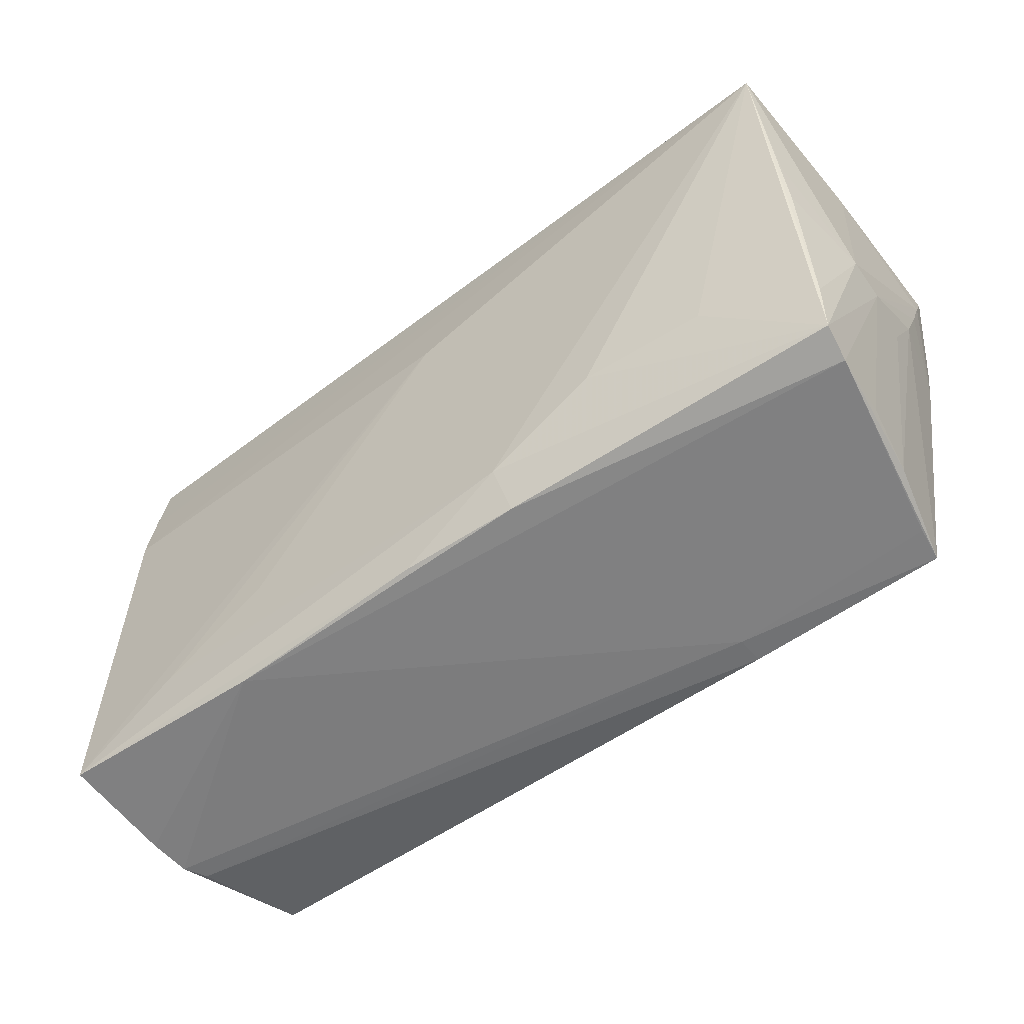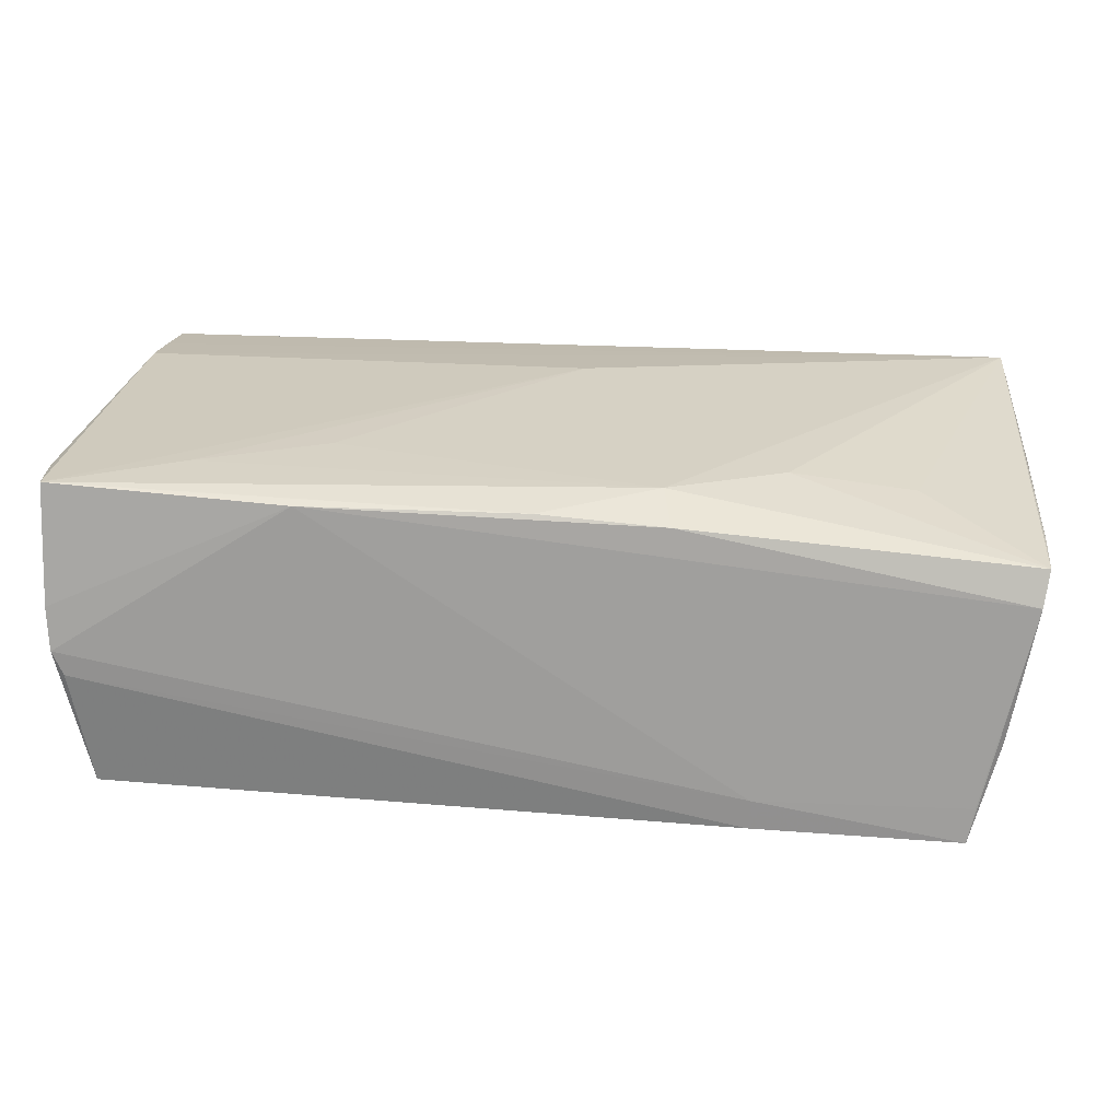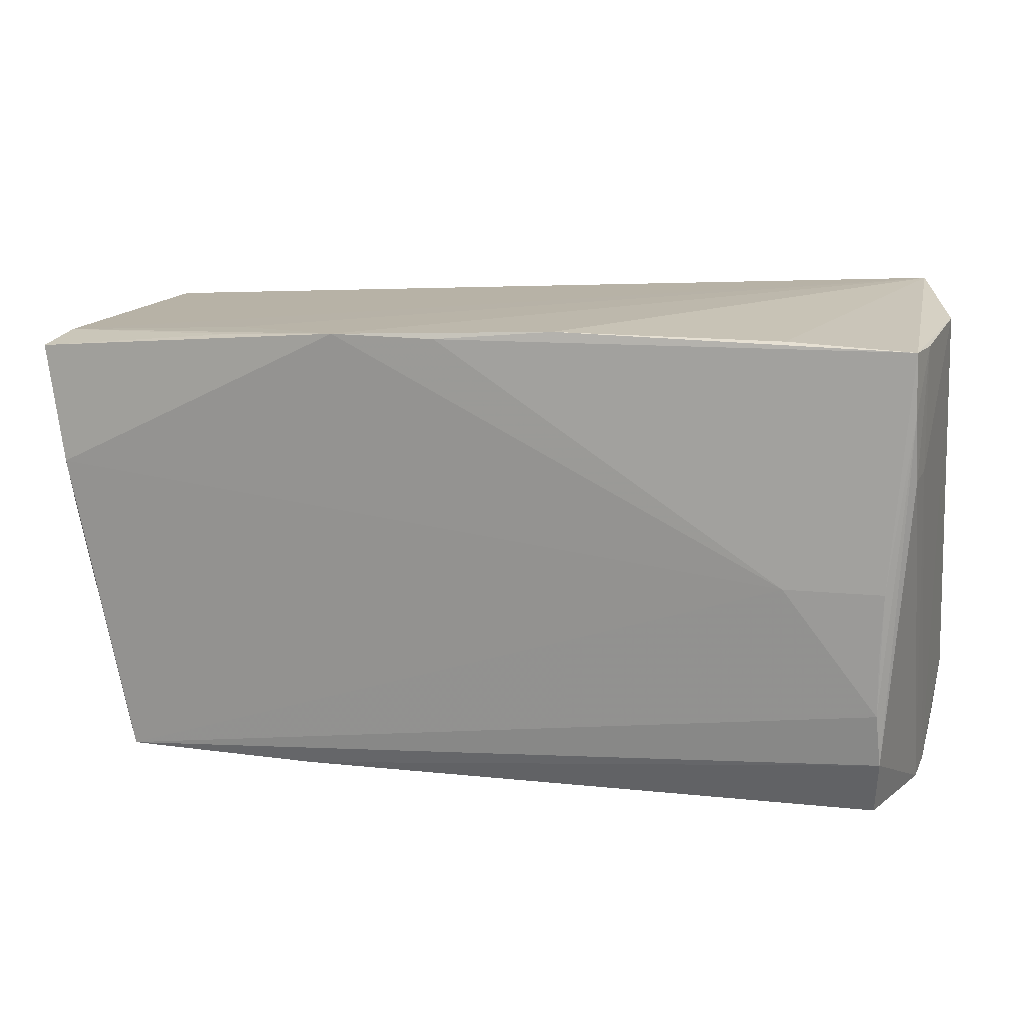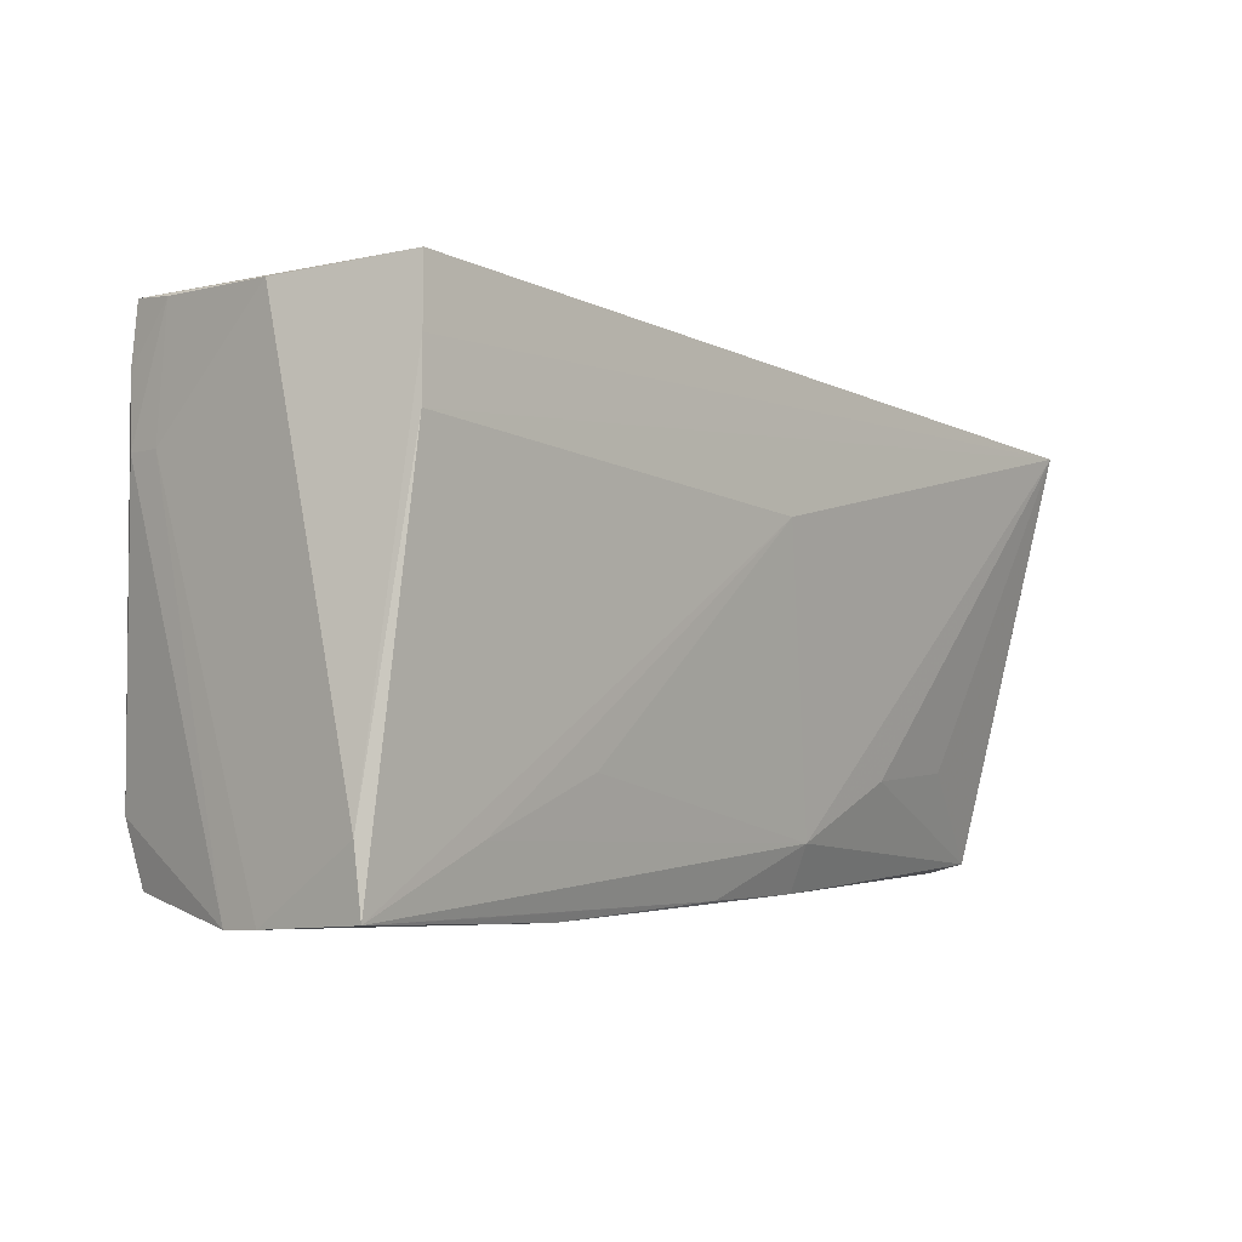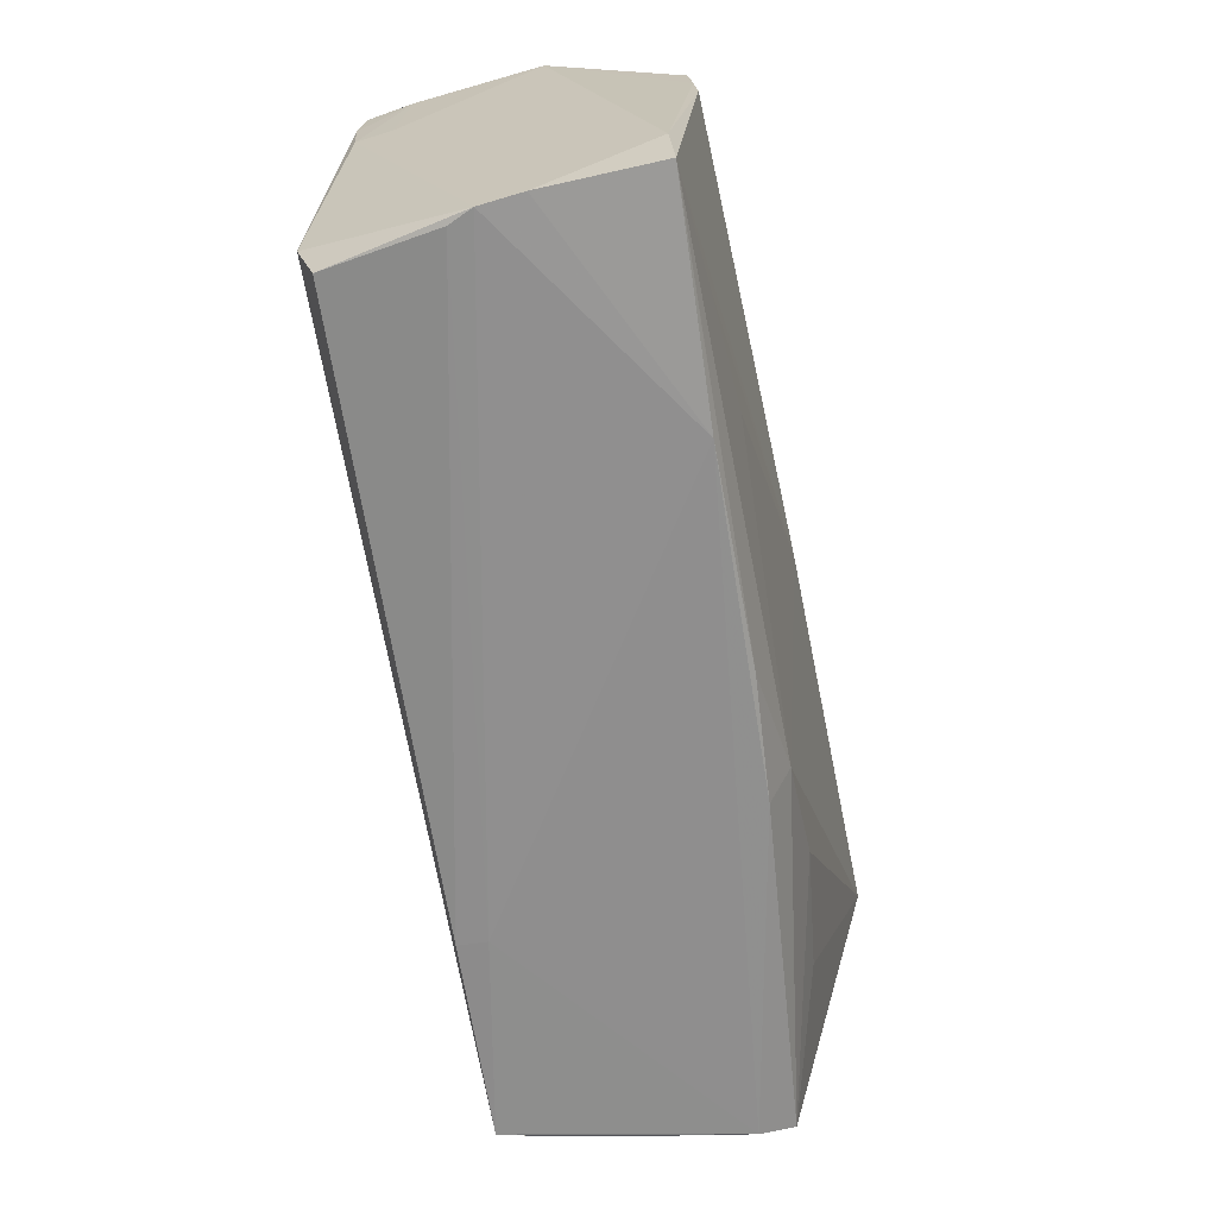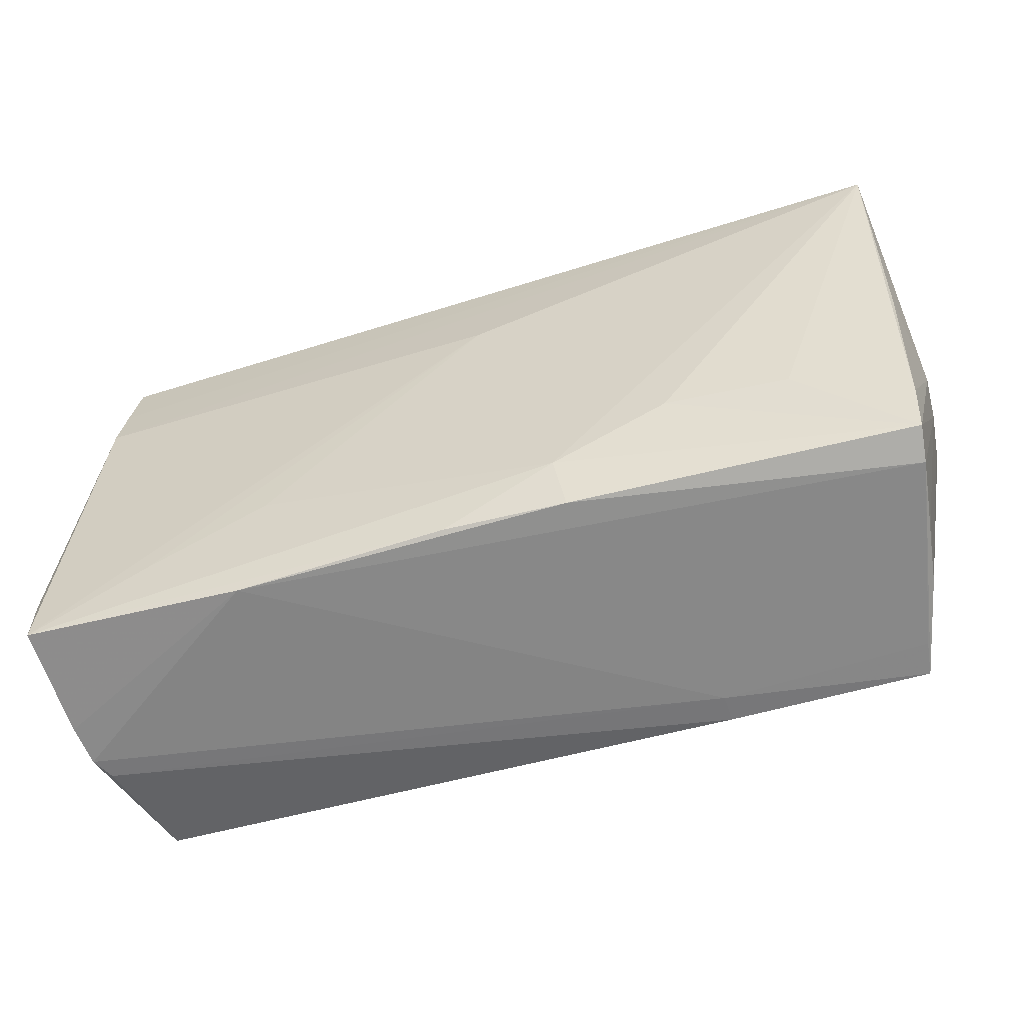
<metadata>
{"format":"obj","ext":"obj","renderer":"f3d","projection":"perspective","resolution":1024,"background":"white","views":[{"elev":-58.9,"azim":-141.8,"up":"+Y"},{"elev":-70.6,"azim":178.0,"up":"+Y"},{"elev":19.5,"azim":15.6,"up":"+Y"},{"elev":-3.1,"azim":129.8,"up":"+Y"},{"elev":-65.7,"azim":101.1,"up":"+Y"},{"elev":-61.6,"azim":-161.9,"up":"+Y"}]}
</metadata>
<code>
v 0.05134 0.02837 0.01175
v 0.05281 -0.02936 0.001547
v -0.05364 0.02304 0.01932
v -0.04439 -0.02855 0.02071
v 0.02774 -0.02936 -0.01516
v 0.003274 -0.02855 -0.01492
v -0.0512 -0.02071 -0.01136
v 0.02485 -0.01558 -0.0179
v -0.0208 -0.02896 0.01631
v -0.05393 -0.005035 -0.004178
v -0.05393 0.02072 -0.0003581
v -0.05393 0.01622 0.01606
v -0.05367 0.009459 0.01354
v -0.05362 -0.004873 0.0009656
v -0.04748 -0.02776 0.009111
v 0.05083 0.02191 0.01767
v 0.03606 0.02921 0.01731
v -0.01089 -0.02857 -0.0139
v 0.05042 0.02893 0.01719
v 0.03916 -0.02142 -0.01725
v 0.04867 -0.006128 0.01969
v -0.05335 0.02043 -0.02102
v -0.03806 -0.01619 -0.01492
v -0.01592 0.02736 0.02066
v -0.05056 0.003109 0.02021
v 0.04905 -0.02678 0.01721
v 0.05323 -0.02911 -0.003265
v 0.05338 -0.02811 -0.01644
v 0.04953 -0.0198 0.01939
v -0.05263 -0.005001 0.006789
v -0.05355 0.02249 0.004895
v -0.02976 0.02575 0.01451
v 0.05268 0.02808 -0.003175
v -0.04985 -0.02817 -0.006265
v 0.05175 0.01421 0.01274
v 0.03741 0.001105 0.02016
v -0.003659 0.02748 0.02031
v -0.0527 0.02372 0.01369
v -0.05105 0.009015 0.02102
v 0.0406 -0.02831 -0.01601
v -0.05335 0.00214 0.0105
v -0.02384 -0.01696 -0.01673
v 0.04885 -0.01346 0.0199
v -0.04502 -0.02852 0.01665
v -0.01022 -0.02321 -0.0165
v 0.05132 0.01417 0.01693
v -0.02081 -0.02868 0.01971
v -0.05244 -0.003253 -0.01481
v -0.02962 0.02597 0.01894
v 0.05393 -0.02092 -0.01601
v 0.04894 0.02191 -0.01886
v -0.05274 0.00308 -0.01613
v 0.01014 0.02902 0.01925
v -0.05052 -0.02702 -0.01027
v 0.04882 0.001315 0.01944
v -0.04897 -0.02688 0.001413
v 0.05156 -0.02917 0.004255
v 0.0494 0.01535 -0.01925
v 0.04834 0.02936 -0.01834
v -0.002245 0.009871 -0.02056
f 33 59 19
f 28 50 27
f 27 35 2
f 27 50 33
f 33 35 27
f 15 34 4
f 4 34 44
f 24 59 32
f 33 50 51
f 51 59 33
f 33 19 1
f 1 19 16
f 1 35 33
f 2 29 26
f 2 35 46
f 46 29 2
f 16 29 46
f 46 1 16
f 35 1 46
f 34 15 56
f 59 51 22
f 22 52 10
f 58 50 28
f 58 51 50
f 58 22 51
f 14 12 10
f 34 56 14
f 24 3 39
f 41 15 4
f 19 37 36
f 36 37 24
f 24 39 36
f 36 39 4
f 17 19 59
f 53 37 19
f 19 17 53
f 24 37 53
f 53 17 59
f 53 59 24
f 4 44 9
f 9 44 34
f 47 29 4
f 47 26 29
f 4 9 47
f 10 52 48
f 48 7 10
f 52 22 48
f 48 22 7
f 38 32 59
f 59 22 38
f 24 32 38
f 12 3 11
f 10 12 11
f 11 22 10
f 60 58 28
f 22 58 60
f 60 45 22
f 4 39 25
f 25 41 4
f 25 3 12
f 25 39 3
f 15 41 30
f 30 41 14
f 30 56 15
f 30 14 56
f 16 19 55
f 19 36 55
f 57 9 2
f 57 47 9
f 2 26 57
f 26 47 57
f 6 45 28
f 31 38 22
f 3 38 31
f 22 11 31
f 31 11 3
f 49 3 24
f 24 38 49
f 49 38 3
f 45 60 8
f 13 25 12
f 41 25 13
f 12 14 13
f 14 41 13
f 4 29 43
f 43 36 4
f 43 29 16
f 16 55 43
f 7 22 54
f 22 23 54
f 10 7 54
f 54 14 10
f 34 14 54
f 22 45 42
f 42 23 22
f 45 54 42
f 42 54 23
f 40 6 28
f 5 9 34
f 2 9 5
f 5 27 2
f 6 40 5
f 28 27 5
f 5 40 28
f 28 45 20
f 45 8 20
f 20 60 28
f 20 8 60
f 21 55 36
f 36 43 21
f 21 43 55
f 34 54 18
f 18 5 34
f 6 5 18
f 45 6 18
f 18 54 45

</code>
